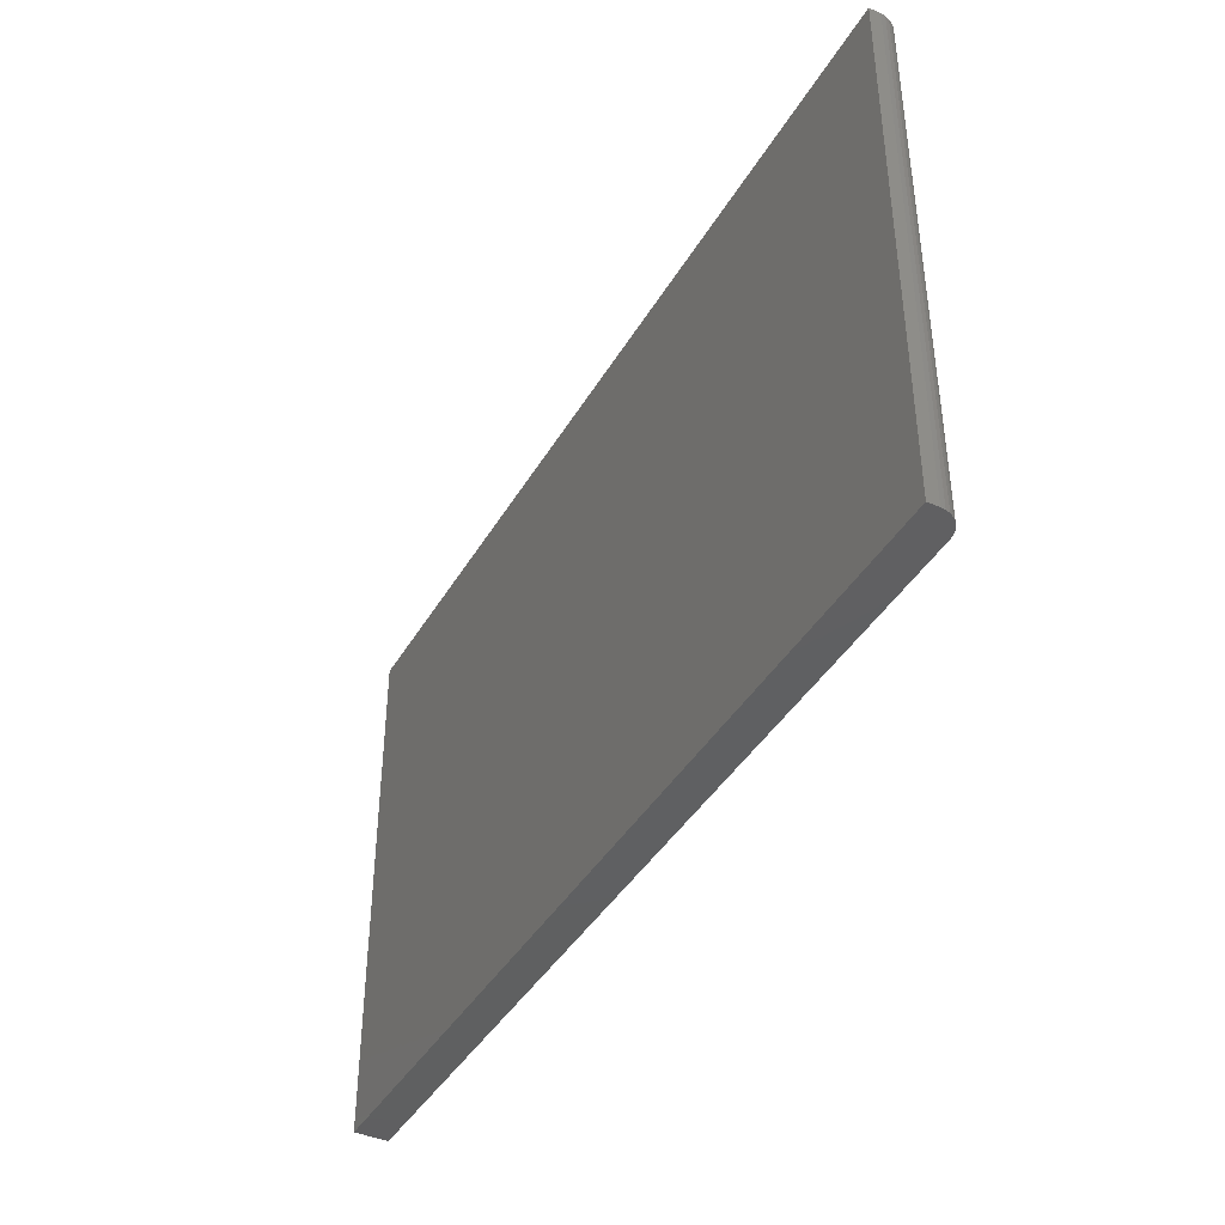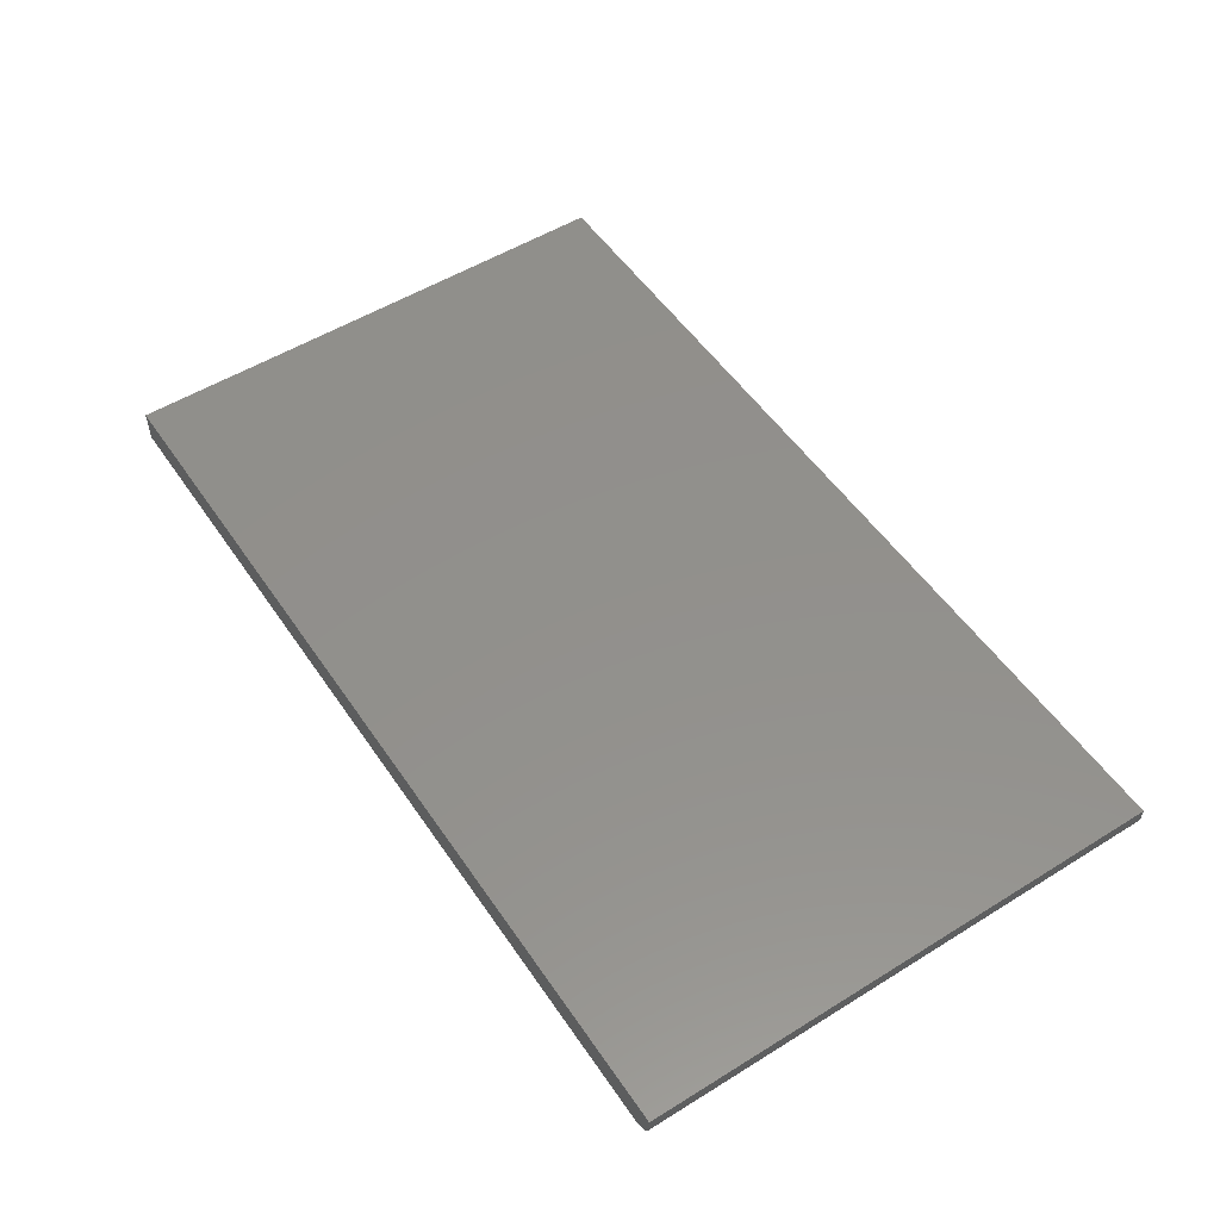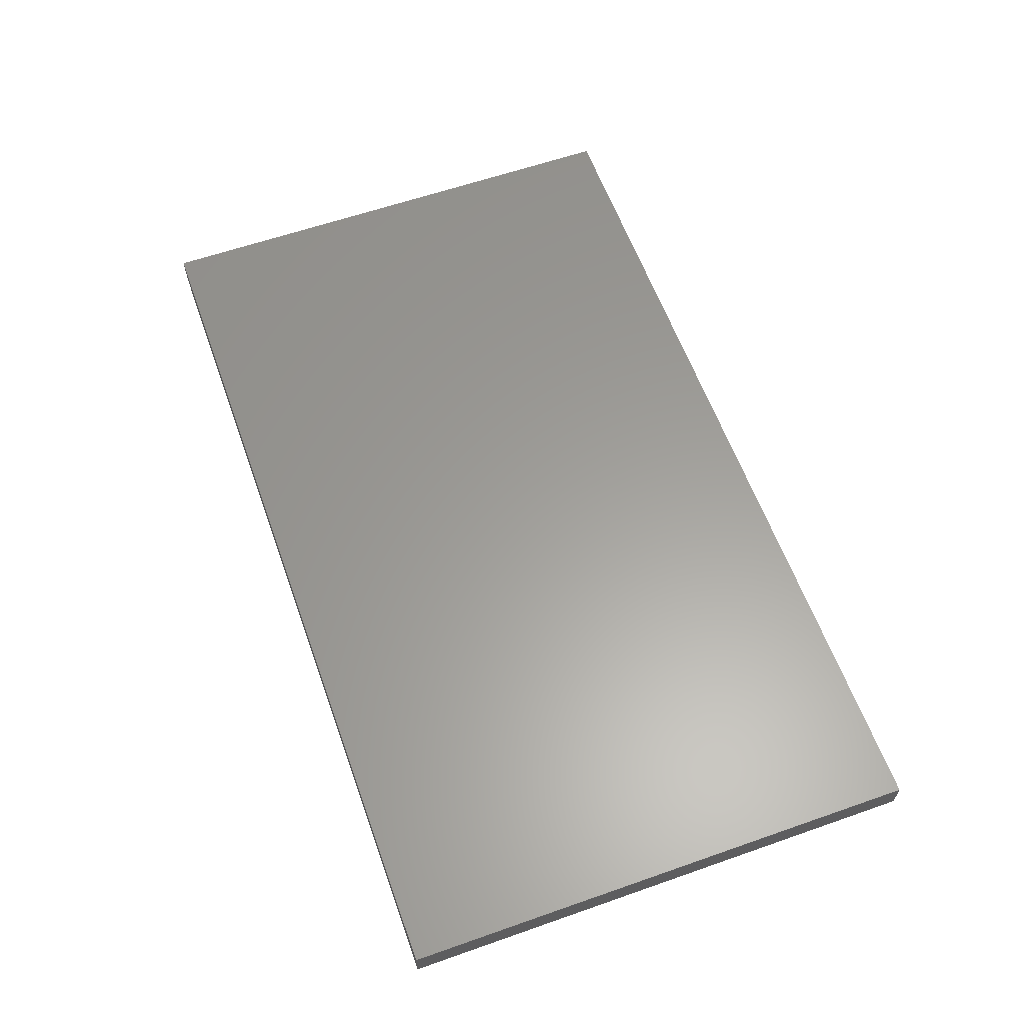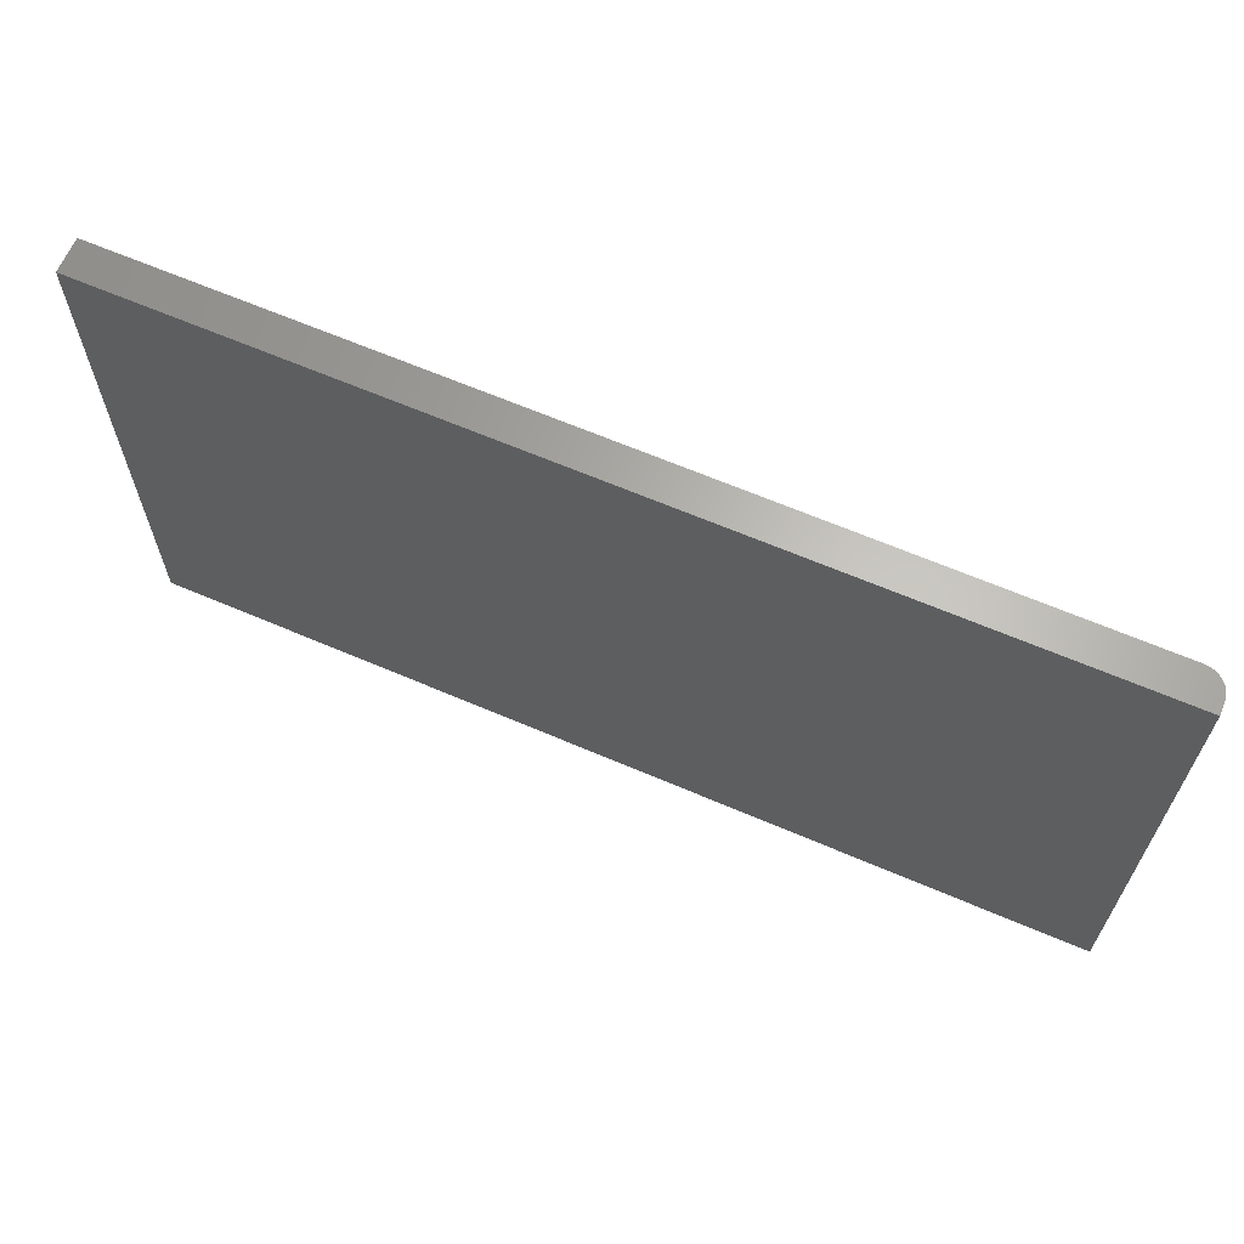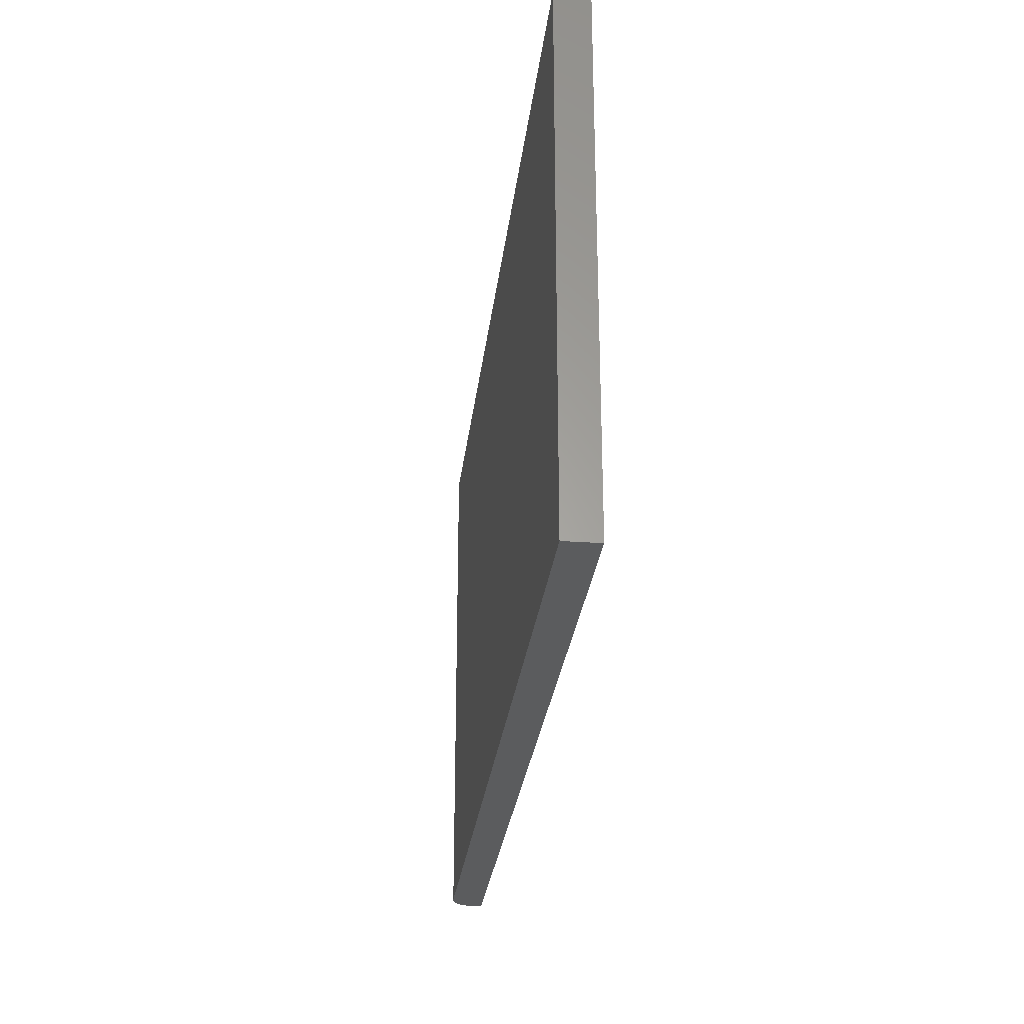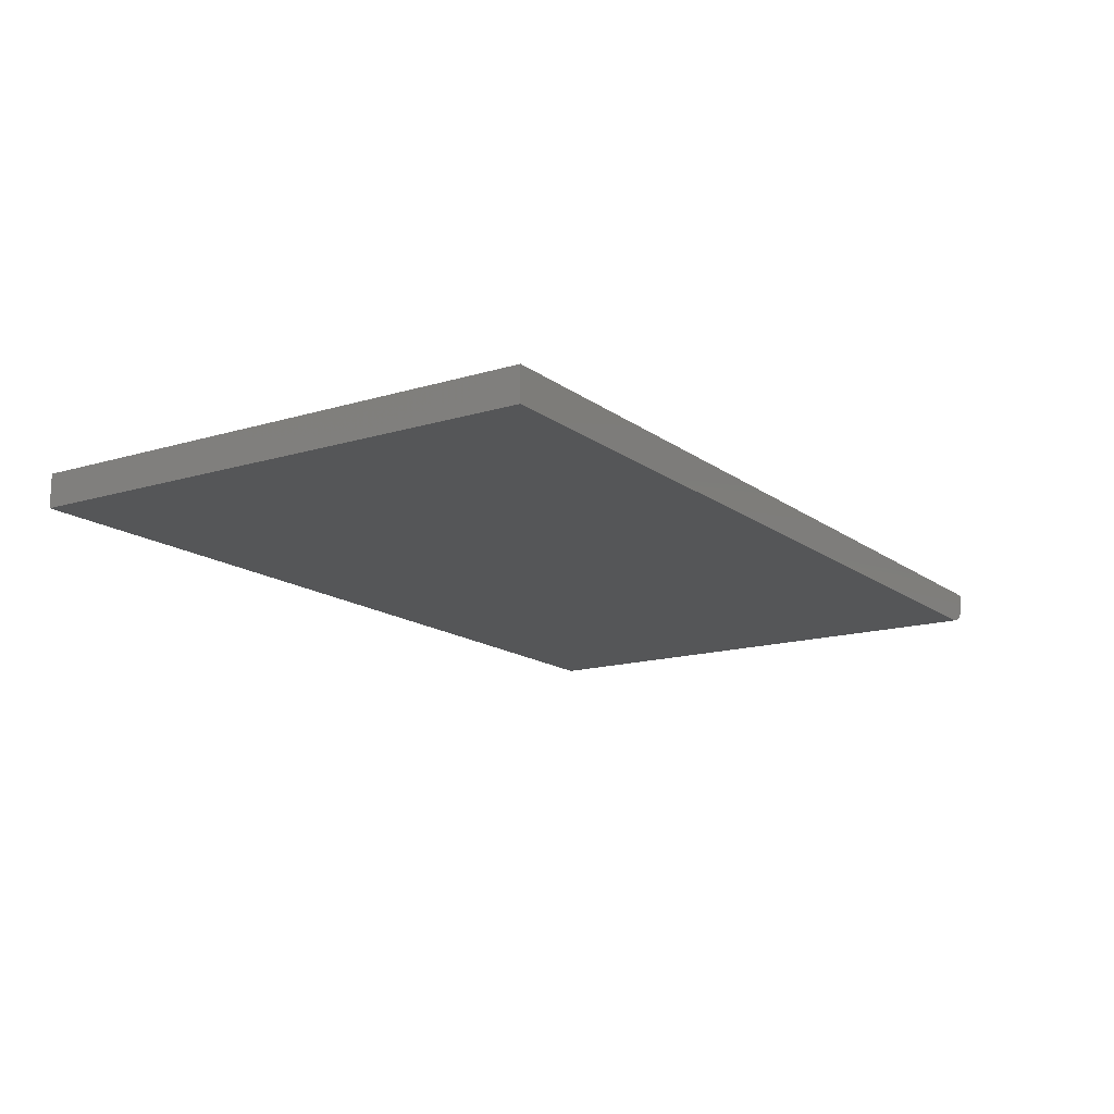
<metadata>
{"format":"stl","ext":"stl","renderer":"f3d","projection":"perspective","resolution":1024,"background":"white","views":[{"elev":-41.0,"azim":62.1,"up":"+Y"},{"elev":53.2,"azim":56.5,"up":"+Z"},{"elev":60.6,"azim":-109.7,"up":"+Z"},{"elev":64.7,"azim":23.4,"up":"+Y"},{"elev":-27.8,"azim":-96.5,"up":"+Y"},{"elev":-15.0,"azim":-56.8,"up":"+Z"}]}
</metadata>
<code>
# stl→obj: 24 verts, 44 faces
v 0 0 0
v 0 0.3709 0
v 0.625 0 0
v 0.625 0.3709 0
v 0.6406 0.3709 0.01562
v 0.6403 0.3709 0.01258
v 0.6394 0.3709 0.009646
v 0.631 0.3709 0.001189
v 0.628 0.3709 0.0003002
v 0 0.3709 0.02344
v 0.6406 0.3709 0.02344
v 0.638 0.3709 0.006944
v 0.636 0.3709 0.004576
v 0.6337 0.3709 0.002633
v 0.6406 0 0.02344
v 0.6406 0 0.01562
v 0.631 0 0.001189
v 0.6337 0 0.002633
v 0.636 0 0.004576
v 0 0 0.02344
v 0.628 0 0.0003002
v 0.638 0 0.006944
v 0.6394 0 0.009646
v 0.6403 0 0.01258
f 1 2 3
f 3 2 4
f 5 6 7
f 4 8 9
f 10 11 8
f 10 8 4
f 10 4 2
f 11 5 7
f 11 7 12
f 11 12 13
f 11 13 14
f 11 14 8
f 15 16 11
f 11 16 5
f 17 18 19
f 3 20 1
f 15 20 3
f 15 3 21
f 15 21 17
f 15 17 19
f 15 19 16
f 19 22 23
f 19 23 24
f 19 24 16
f 3 4 21
f 21 4 9
f 21 9 17
f 17 9 8
f 17 8 18
f 18 8 14
f 18 14 19
f 19 14 13
f 19 13 22
f 22 13 12
f 22 12 23
f 23 12 7
f 23 7 24
f 24 7 6
f 24 6 16
f 16 6 5
f 20 15 10
f 10 15 11
f 10 2 20
f 20 2 1

</code>
